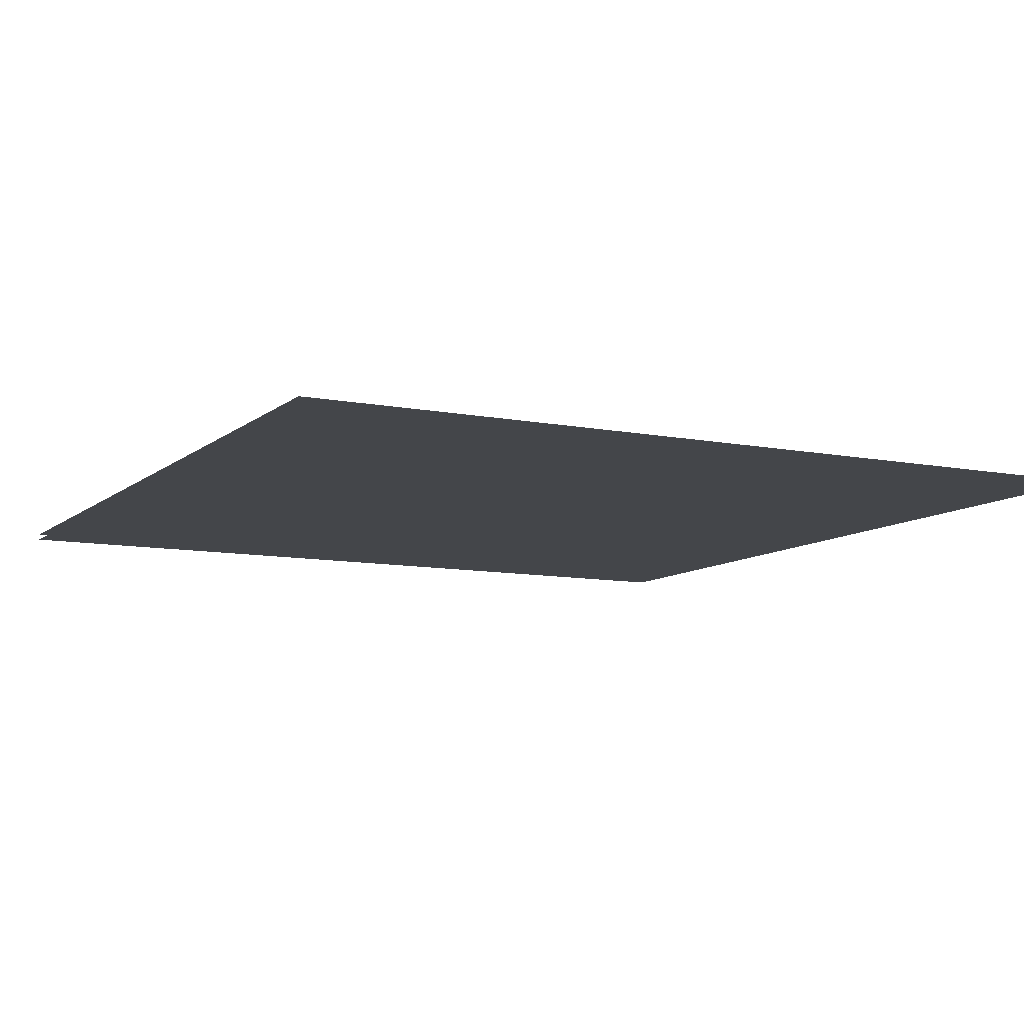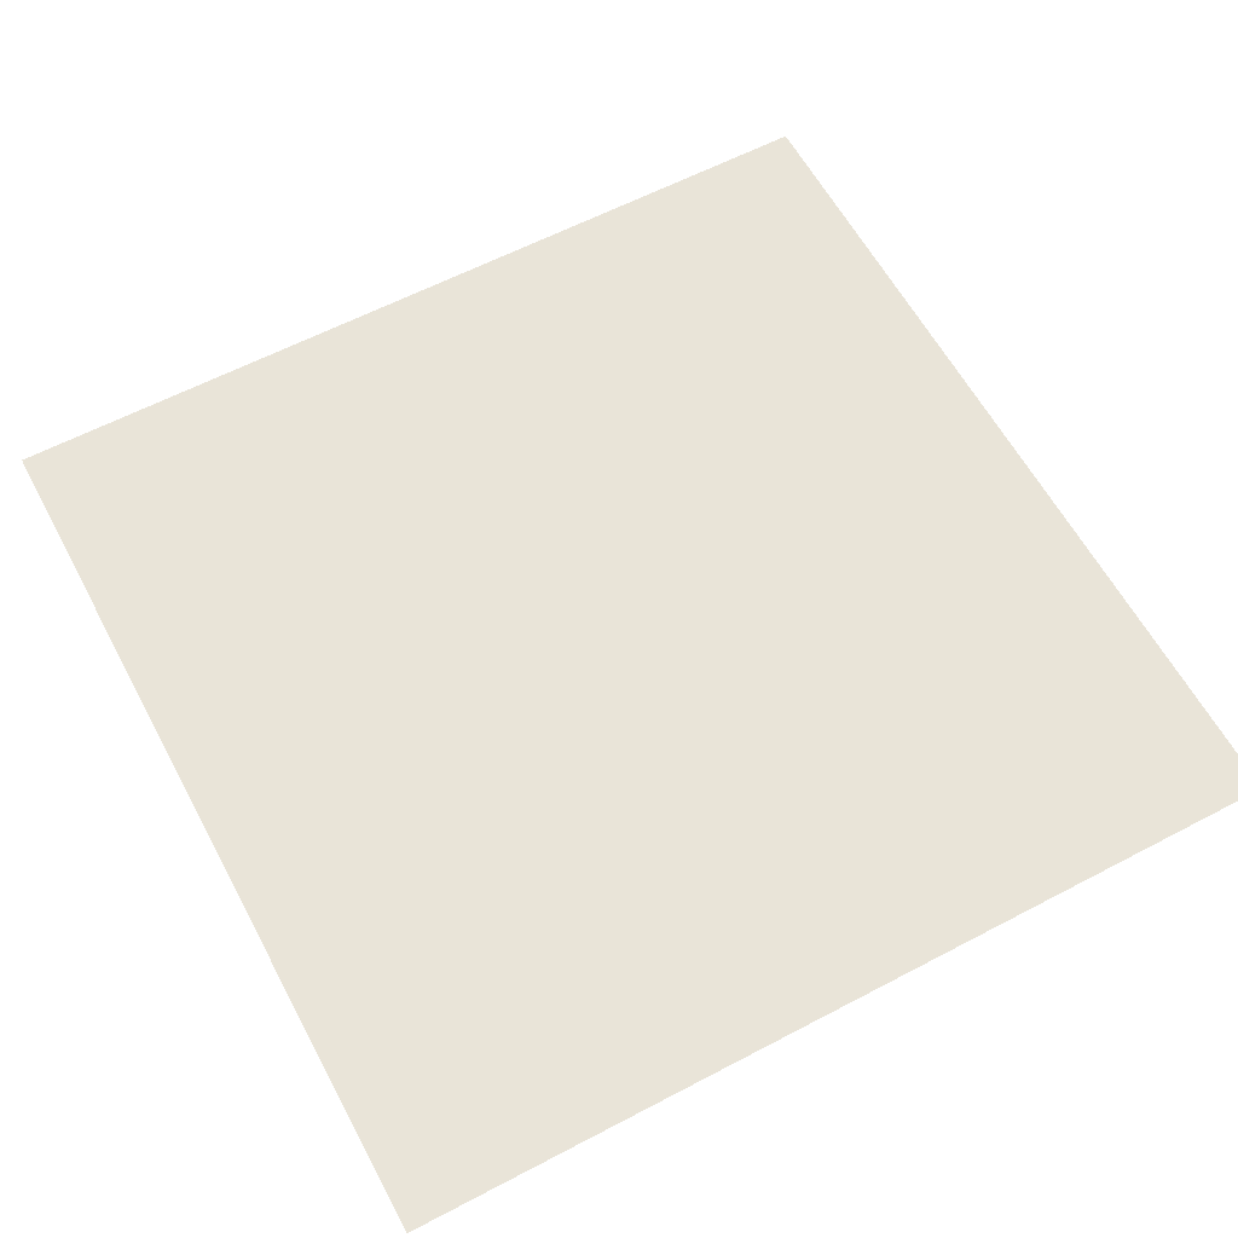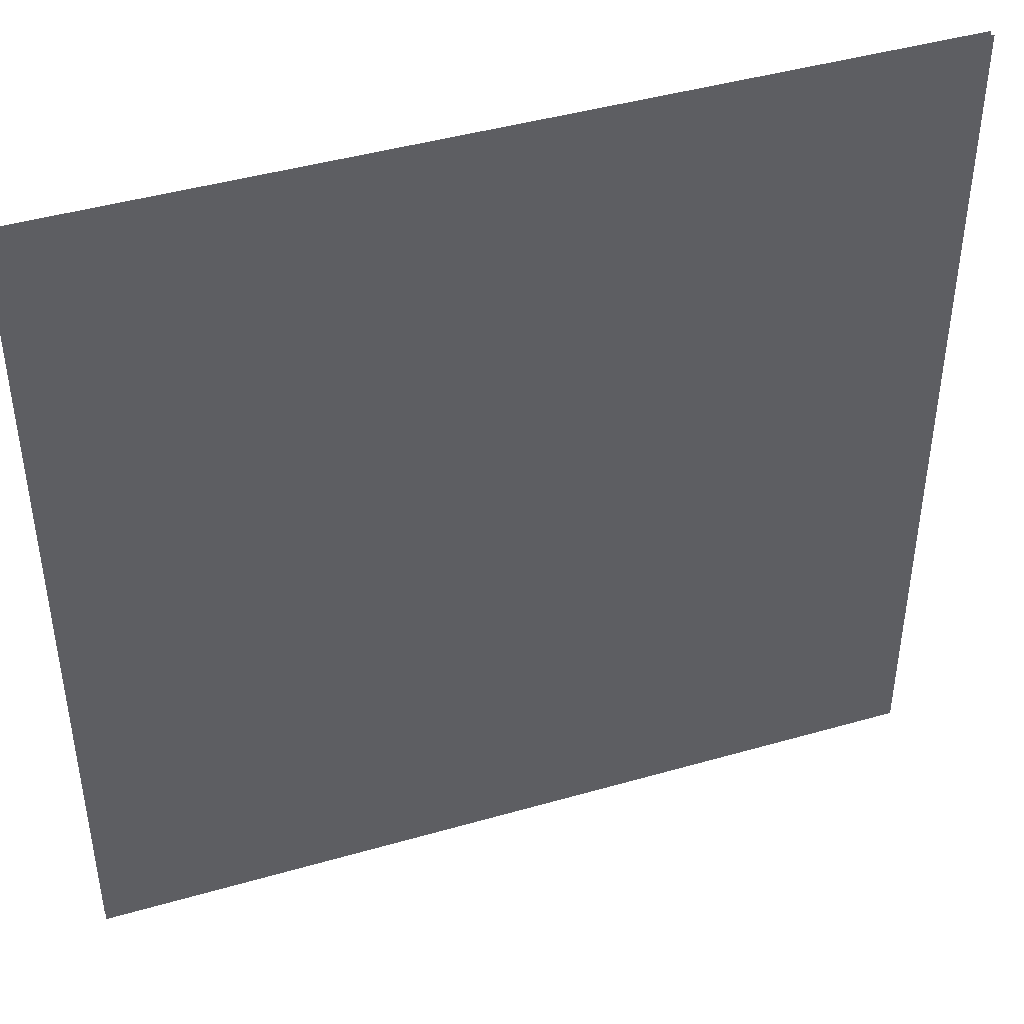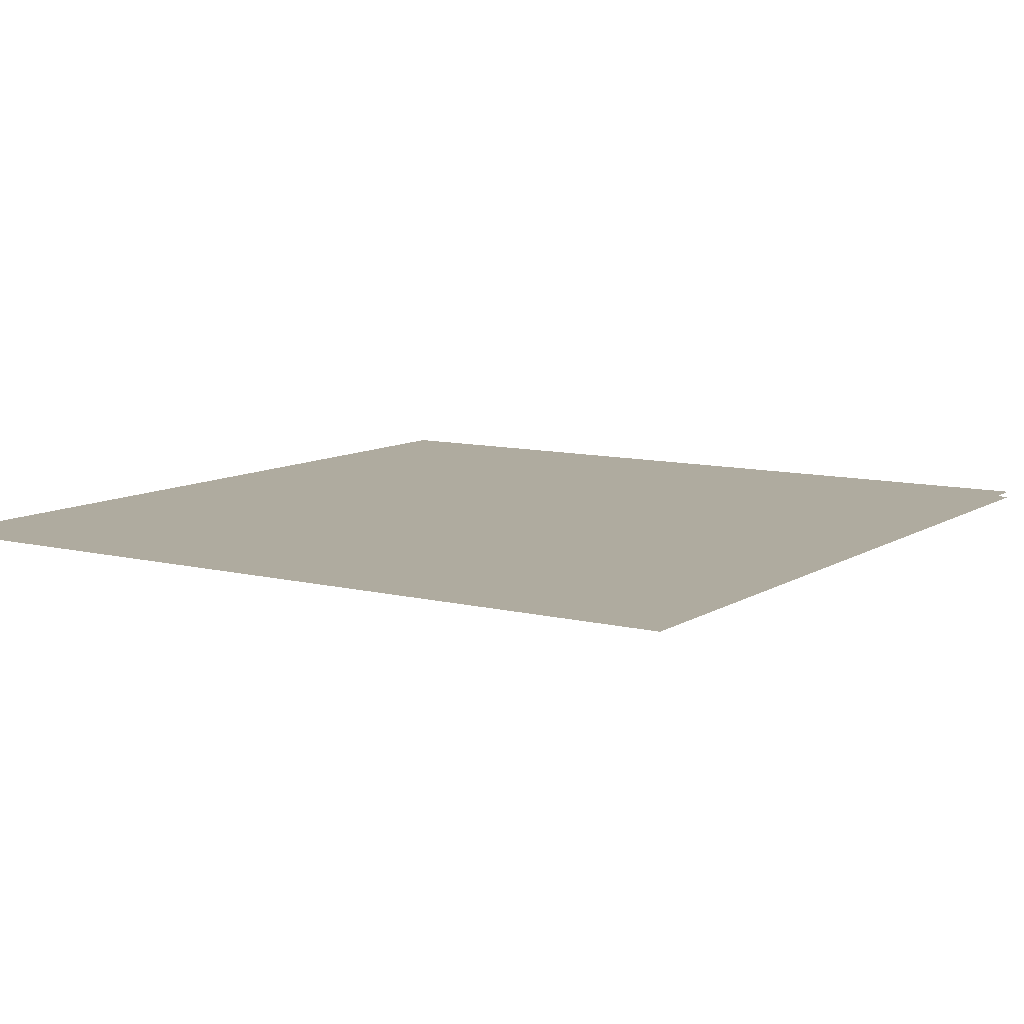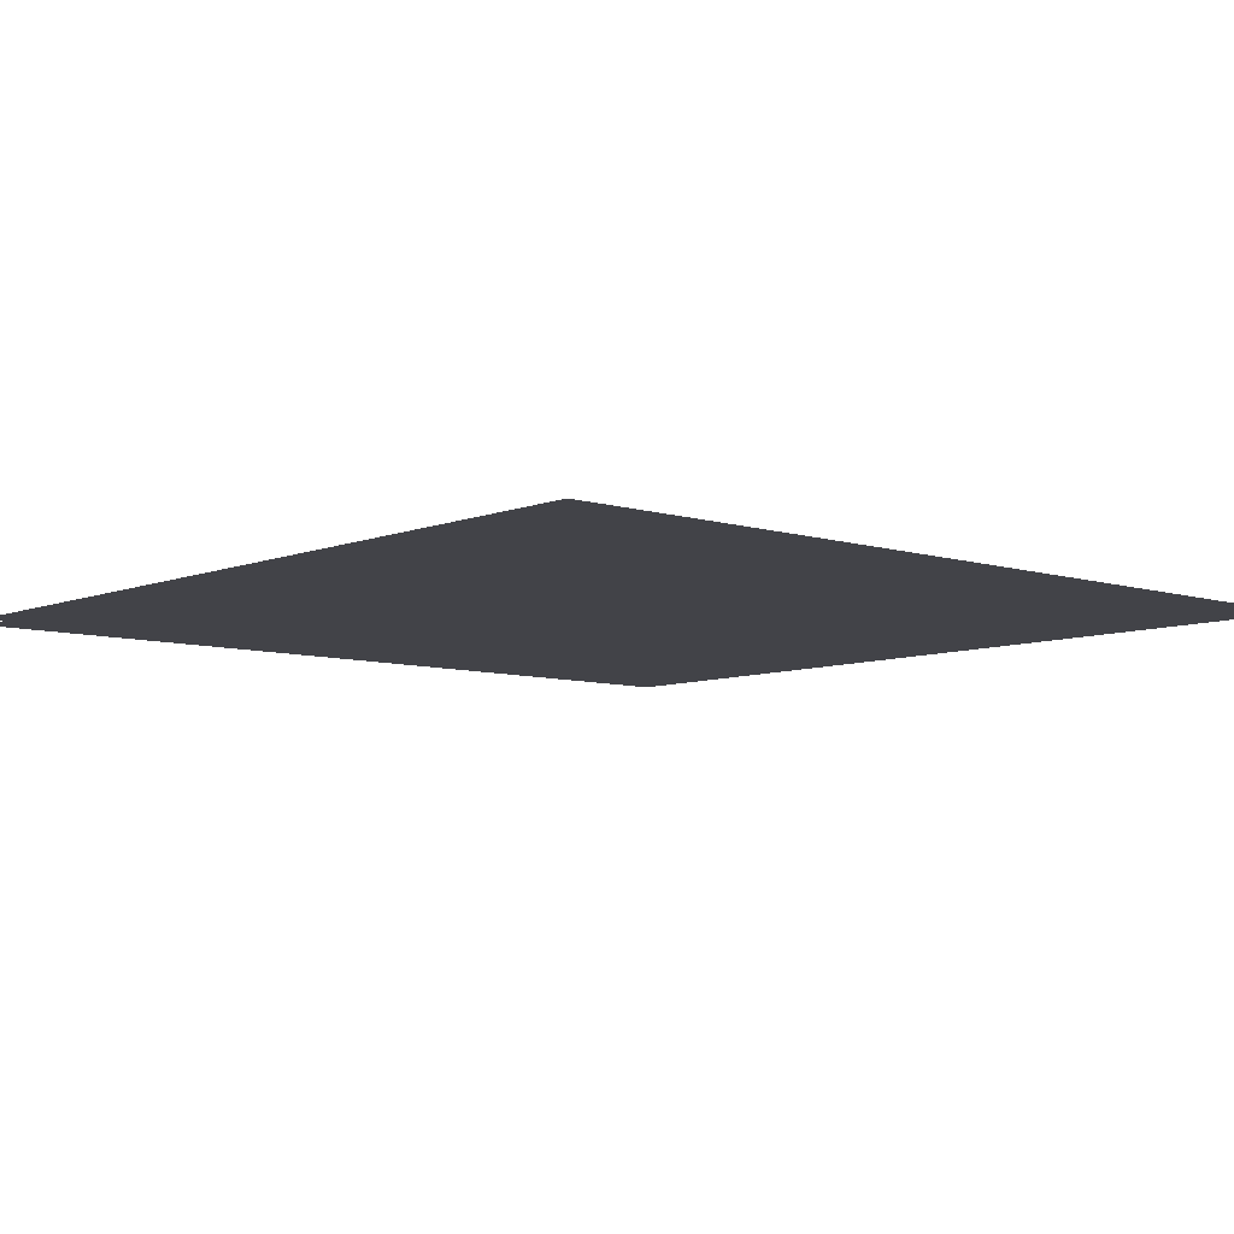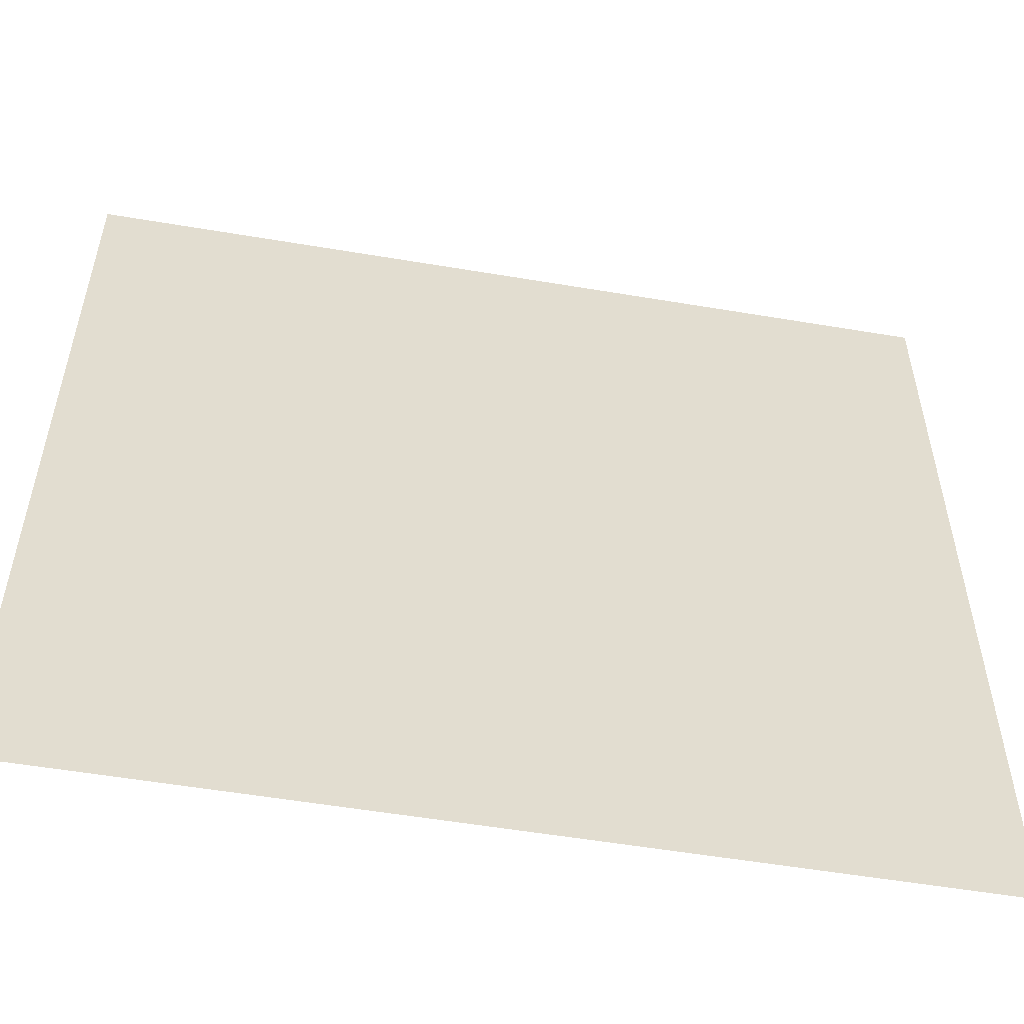
<metadata>
{"format":"obj","ext":"obj","renderer":"f3d","projection":"perspective","resolution":1024,"background":"white","views":[{"elev":-9.6,"azim":-27.4,"up":"+Y"},{"elev":60.7,"azim":151.8,"up":"+Y"},{"elev":43.8,"azim":161.3,"up":"+Z"},{"elev":9.6,"azim":-147.0,"up":"+Y"},{"elev":-7.6,"azim":138.3,"up":"+Y"},{"elev":-54.9,"azim":169.9,"up":"+Z"}]}
</metadata>
<code>
g Dungeon_spiderweb
v 1 1.629e-07 -1
v -1 1.331e-07 -1
v -1 -1.629e-07 1
v 1 -1.331e-07 1
v 1 0.01479 -1
v 1 0.01479 1
v -1 0.01479 1
v -1 0.01479 -1
g Dungeon_spiderweb_0
f 3 2 1
f 4 3 1
f 7 6 5
f 8 7 5

</code>
